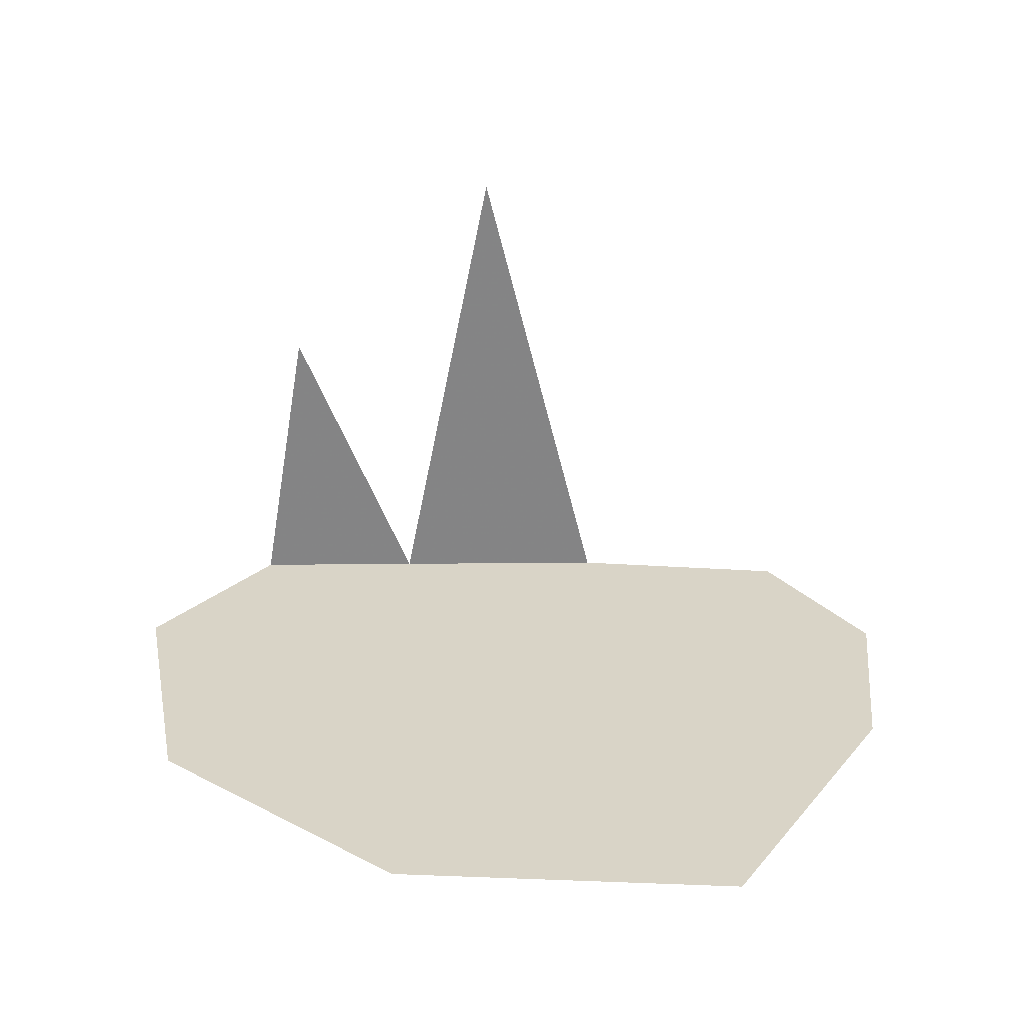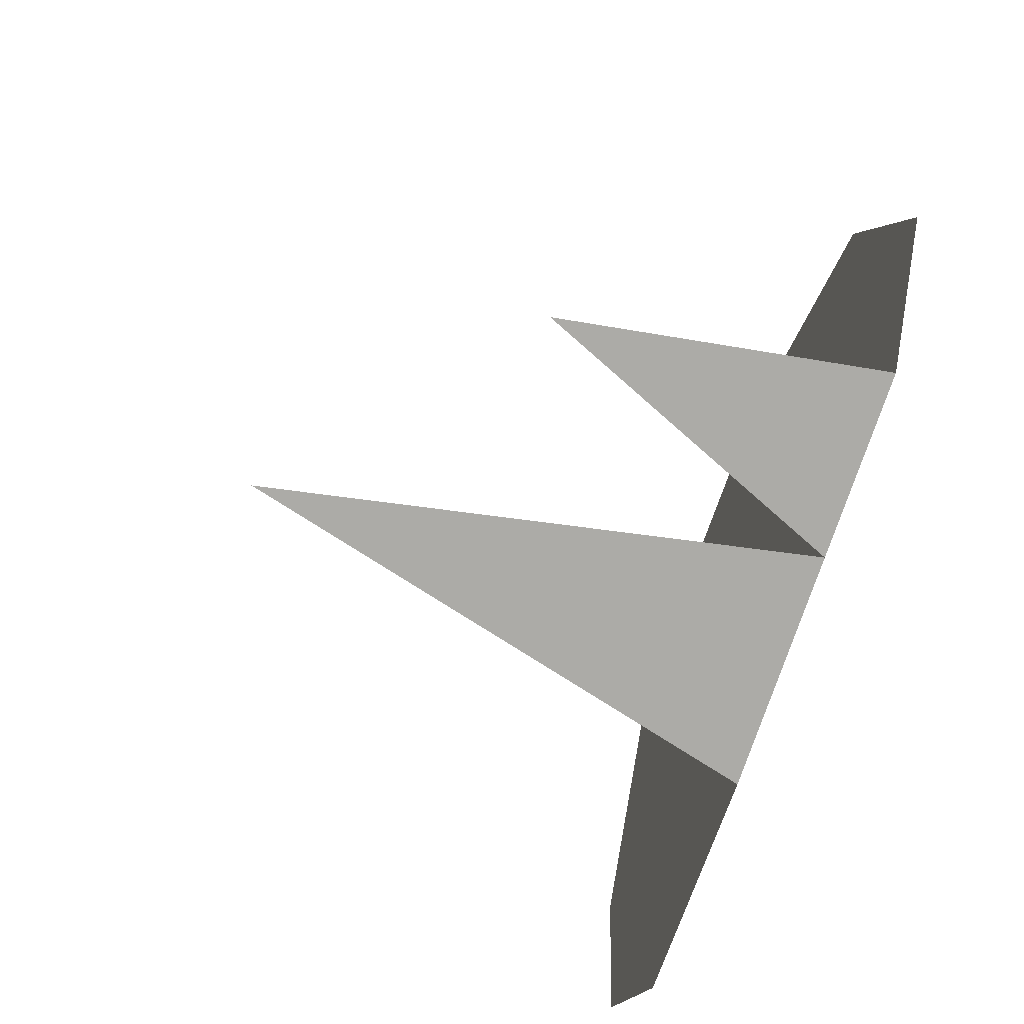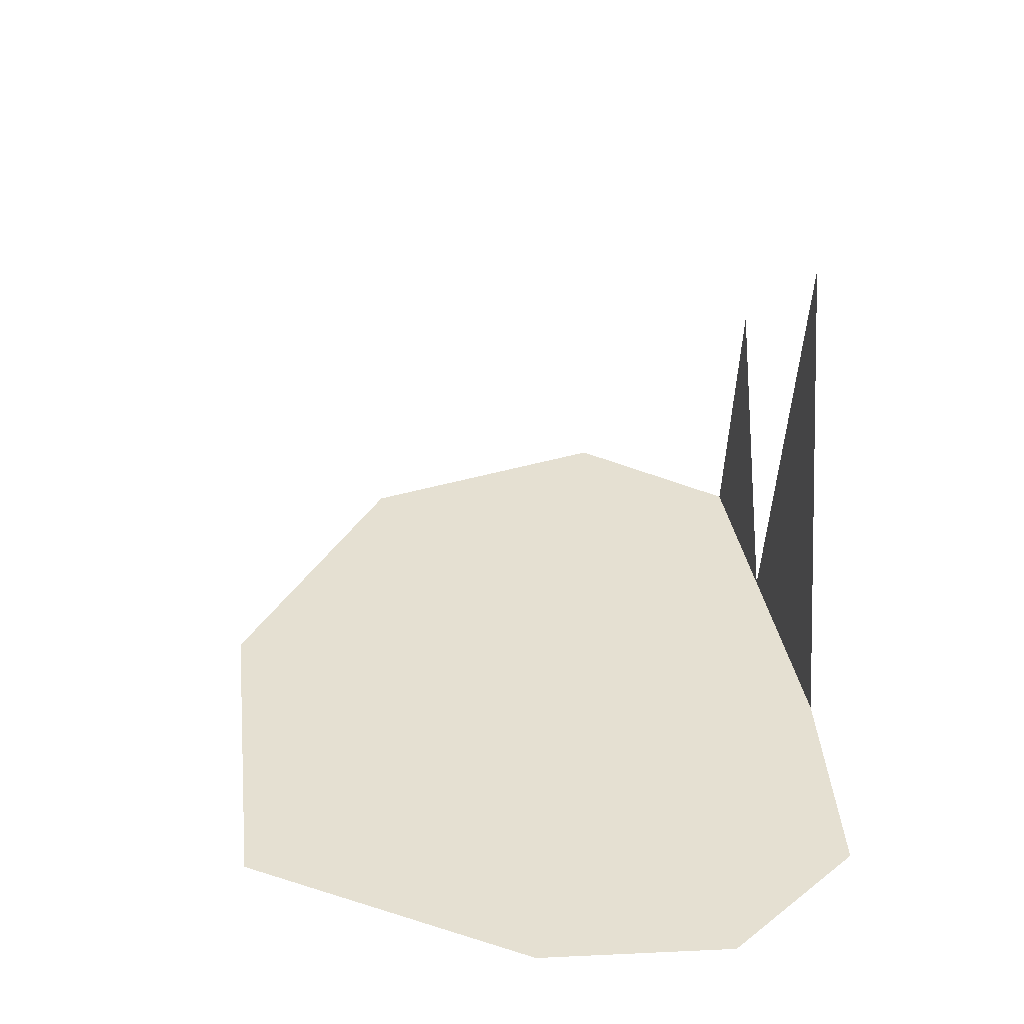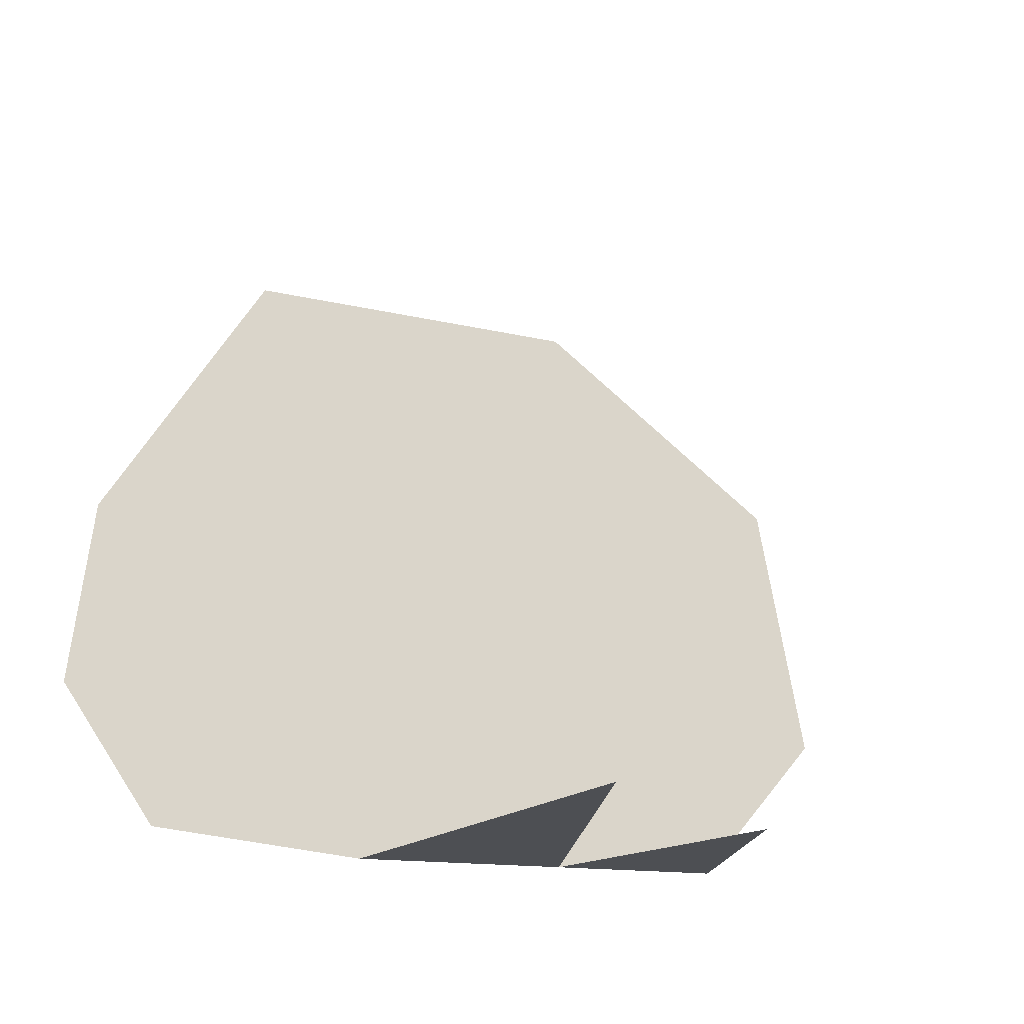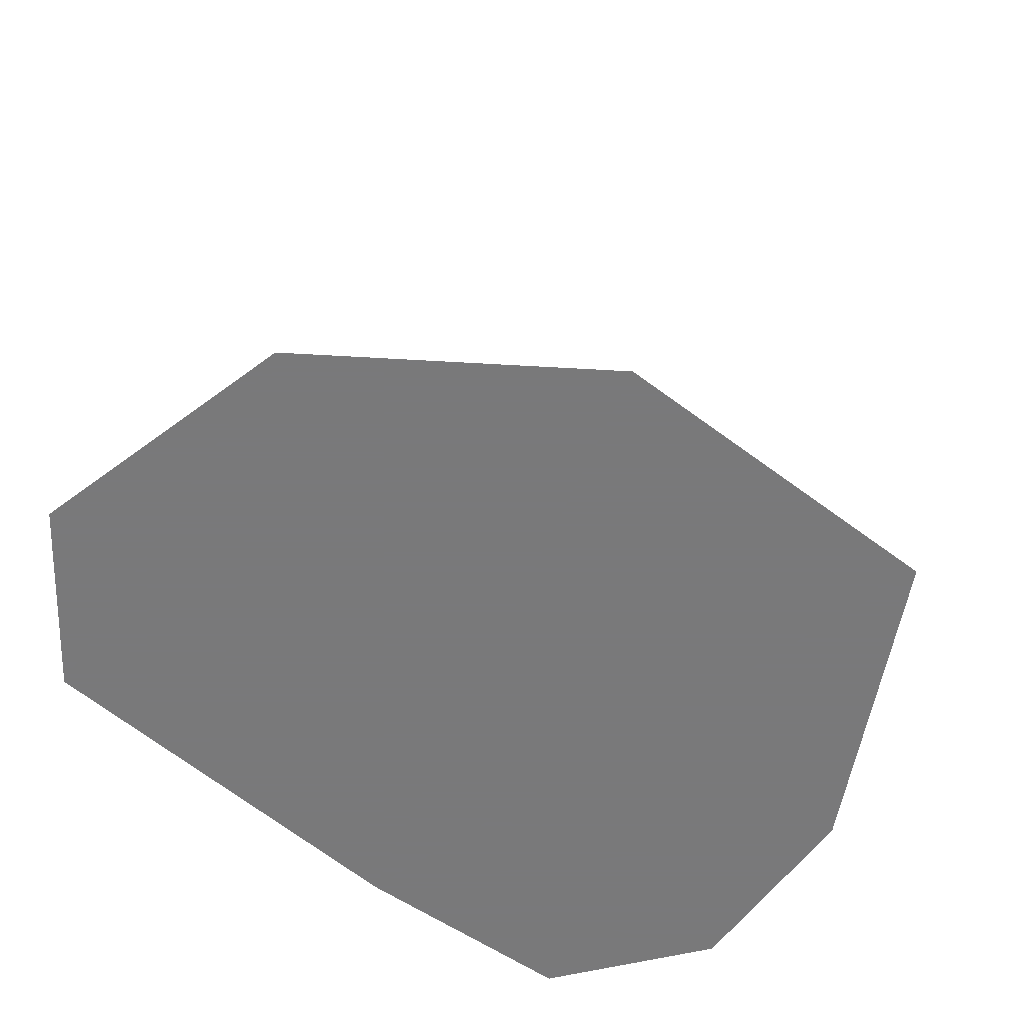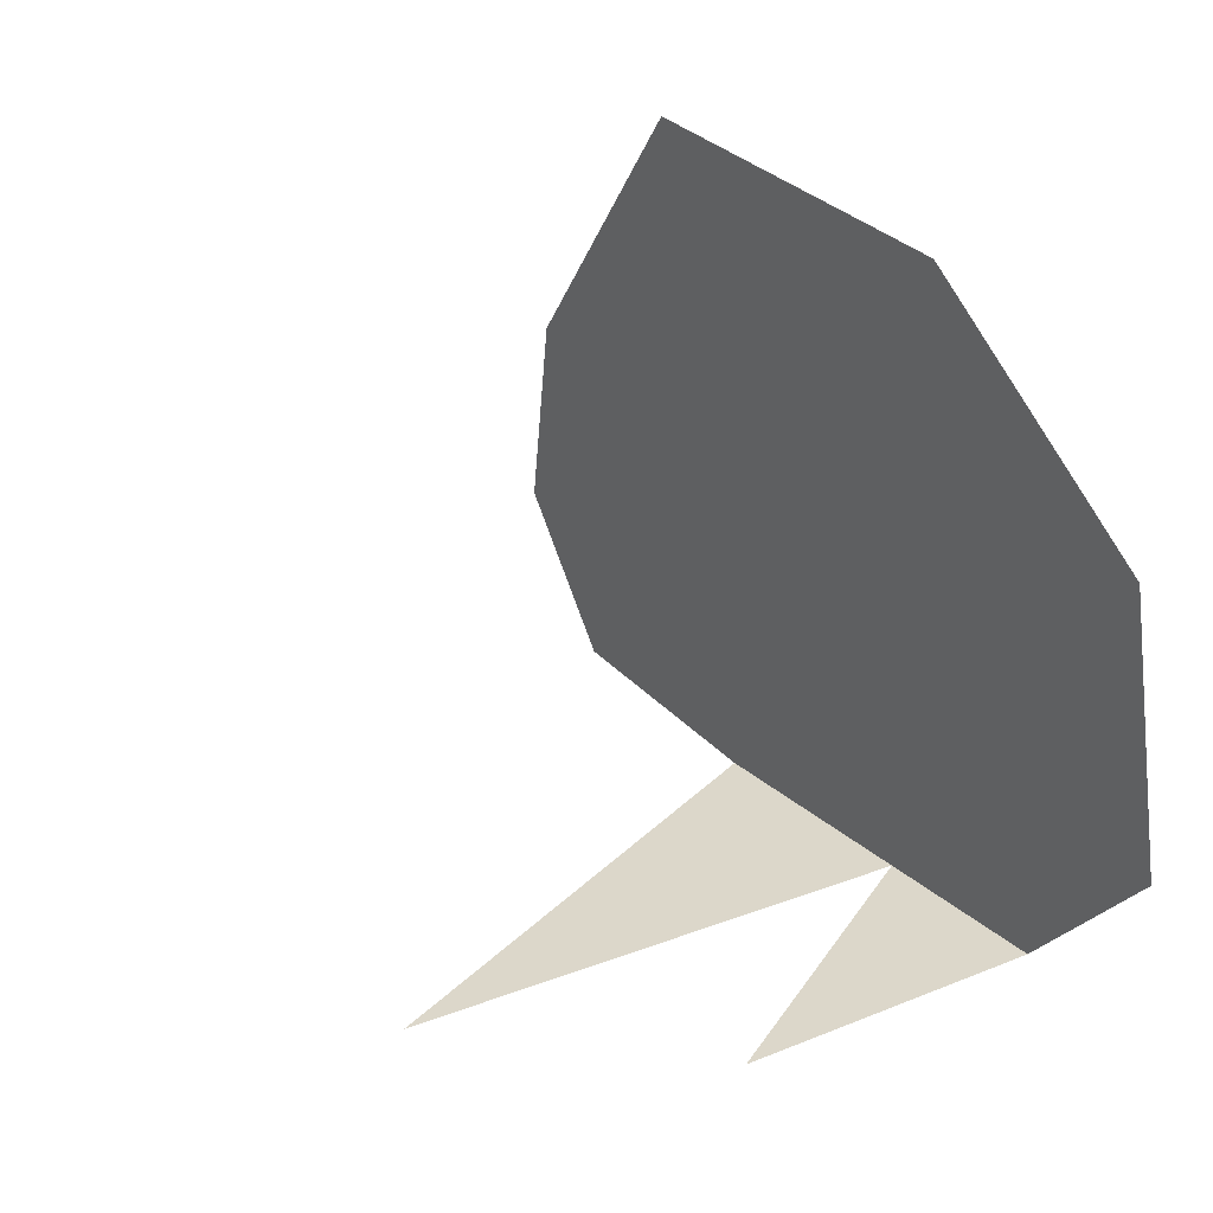
<metadata>
{"format":"obj","ext":"obj","renderer":"f3d","projection":"perspective","resolution":1024,"background":"white","views":[{"elev":28.5,"azim":-0.8,"up":"+Y"},{"elev":-76.2,"azim":-108.7,"up":"+Z"},{"elev":37.8,"azim":79.5,"up":"+Y"},{"elev":-17.6,"azim":164.1,"up":"+Z"},{"elev":-57.8,"azim":-42.1,"up":"+Y"},{"elev":30.8,"azim":-129.4,"up":"+Z"}]}
</metadata>
<code>
v 0.2344 -0.875 0.01562
v 0.2031 -0.875 -0.1562
v 0.2812 -0.875 -0.25
v 0.3906 -0.875 -0.25
v 0.5312 -0.875 -0.25
v 0.3906 -0.875 0.1406
v 0.6094 -0.875 0.1562
v 0.7188 -0.875 -0.01562
v 0.7344 -0.875 -0.1406
v 0.6719 -0.875 -0.2344
v 0.4531 -0.5625 -0.25
v 0.3125 -0.6875 -0.25
f 1 2 3
f 1 3 4
f 1 4 5
f 1 5 6
f 6 5 7
f 7 5 8
f 8 5 9
f 9 5 10
f 4 11 5
f 3 12 4

</code>
